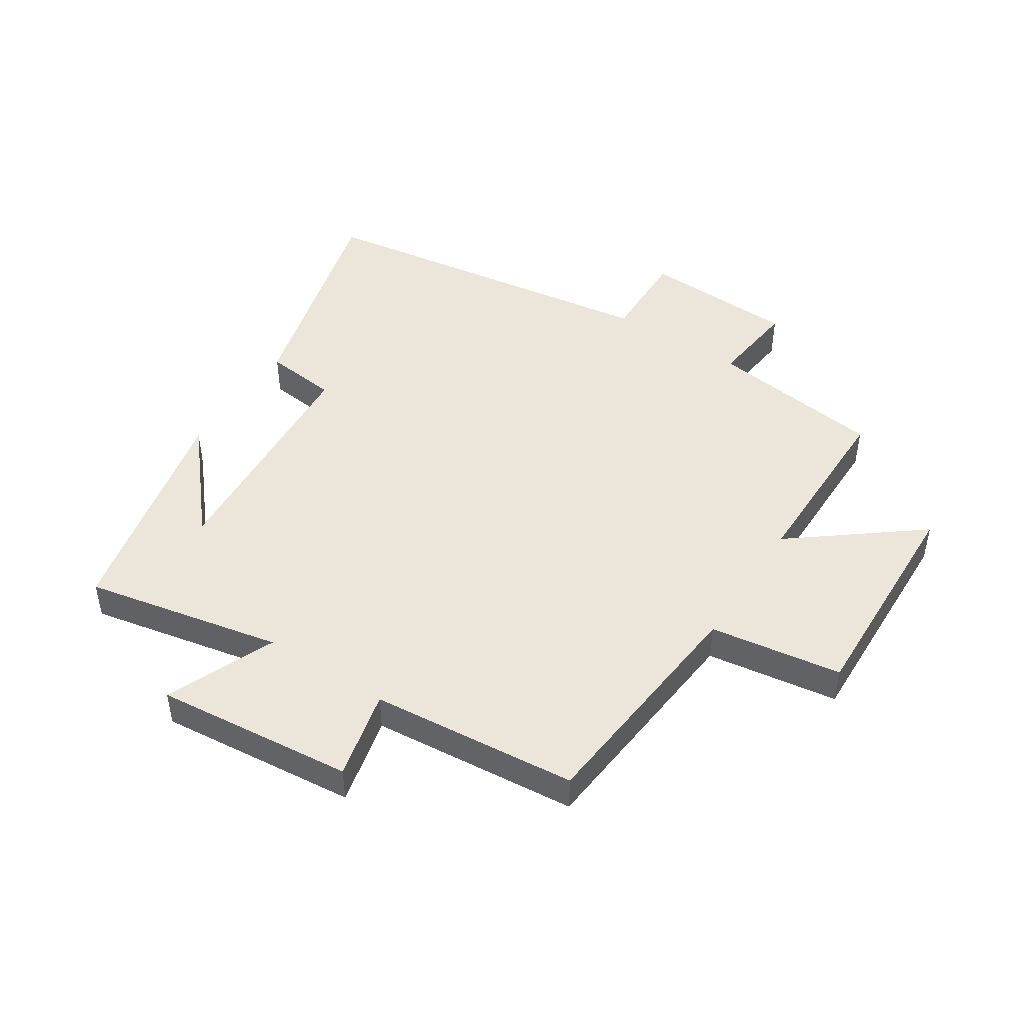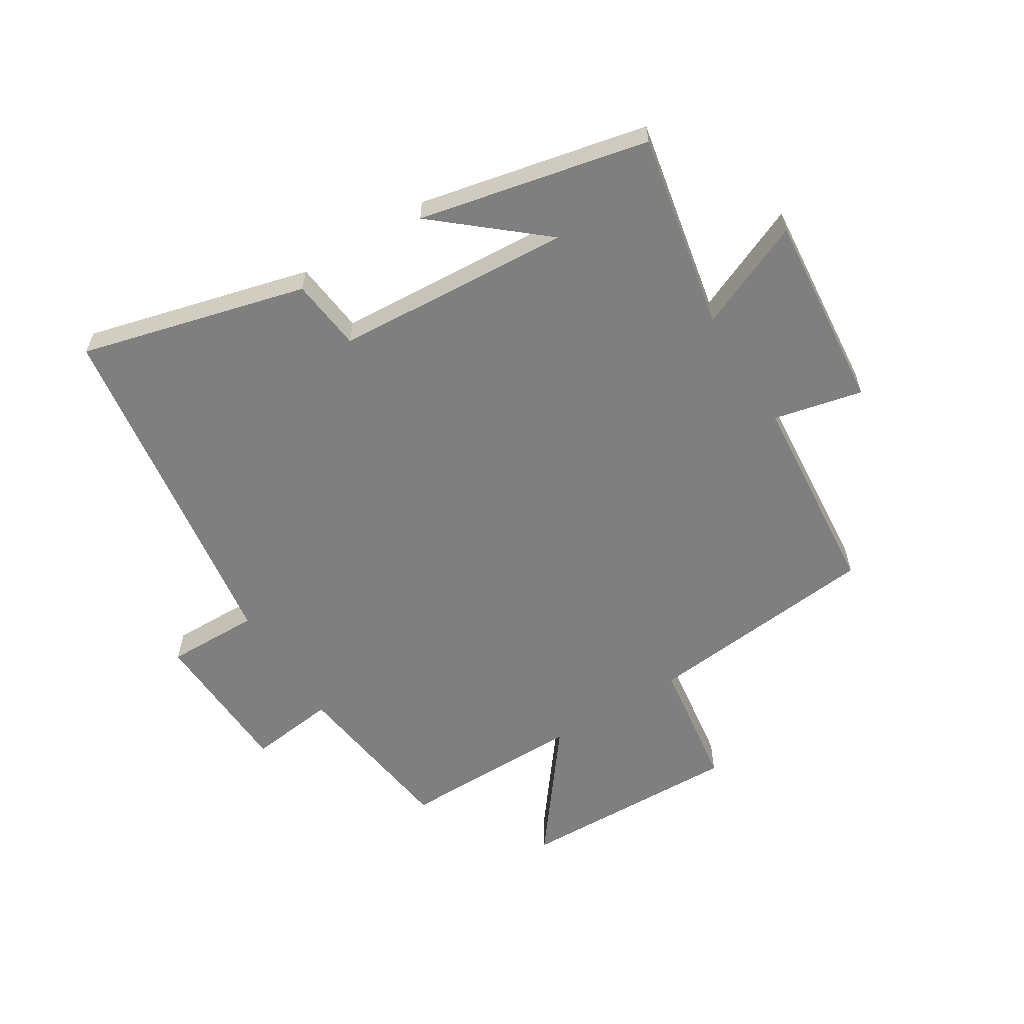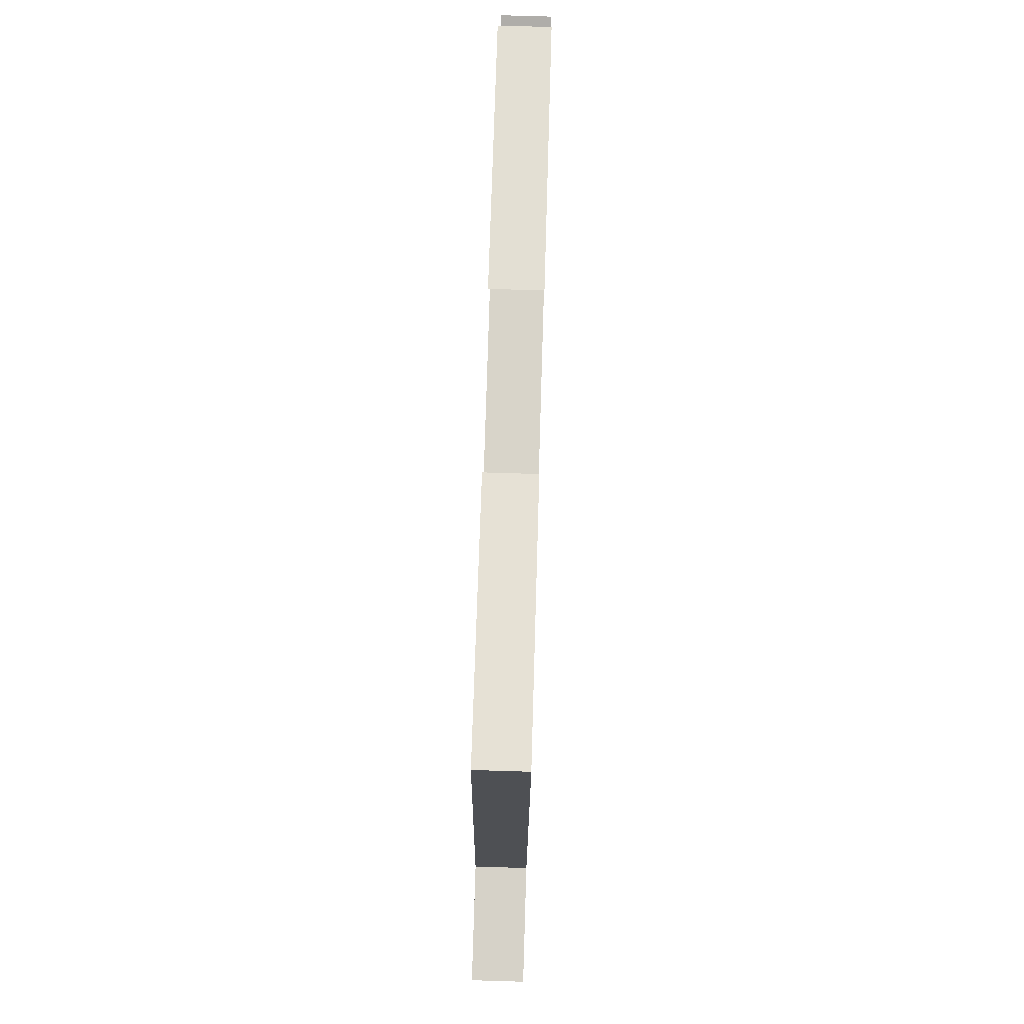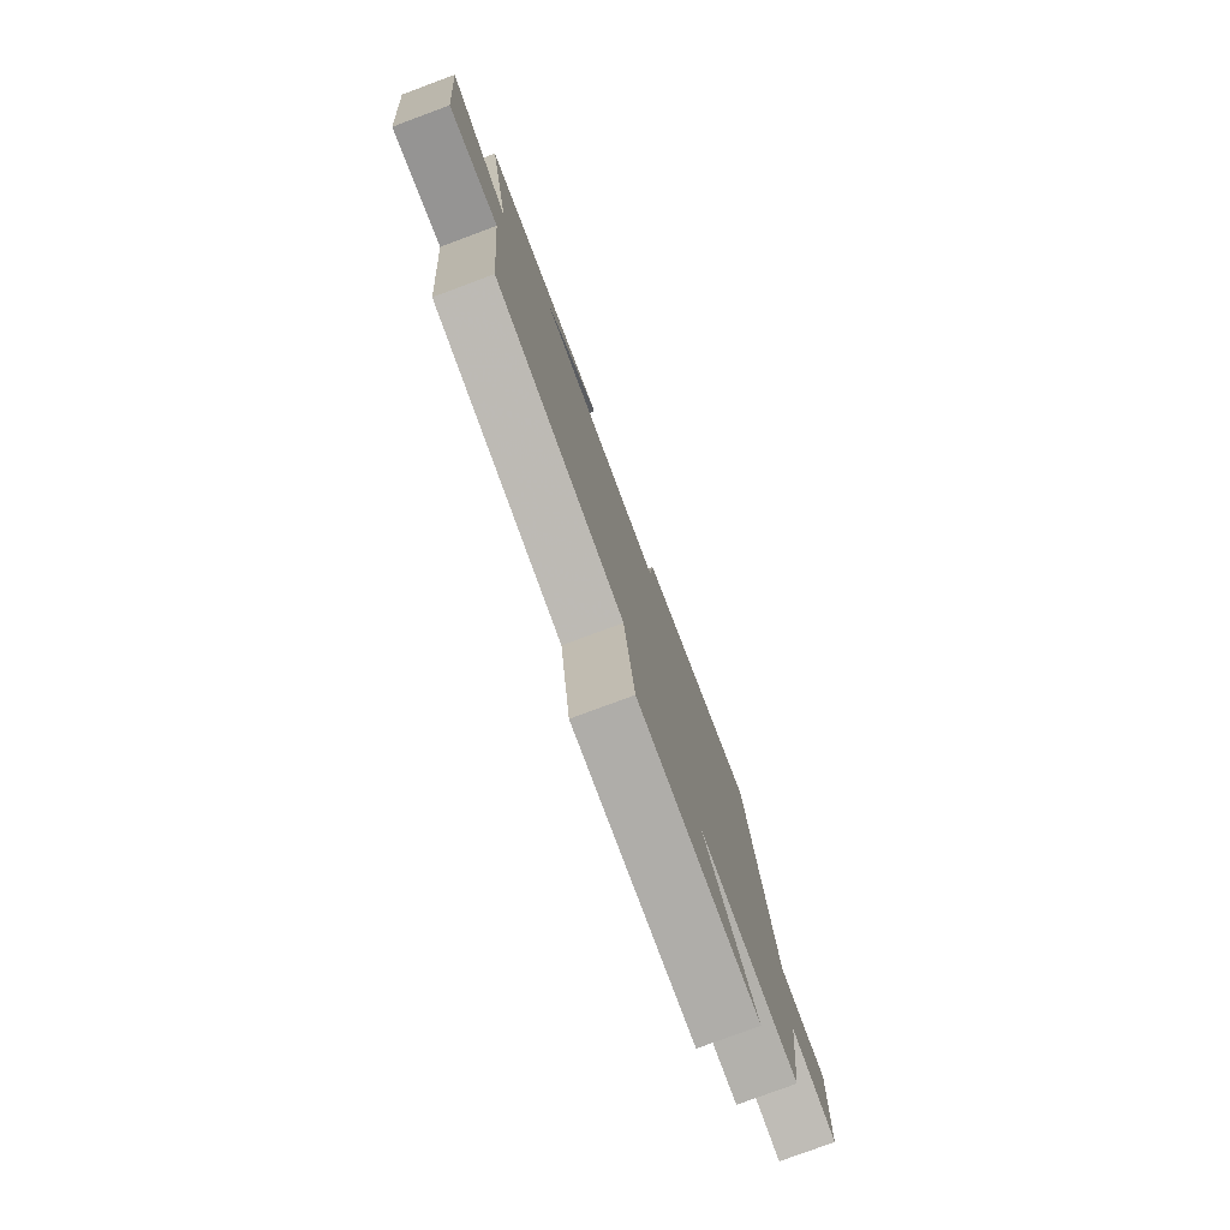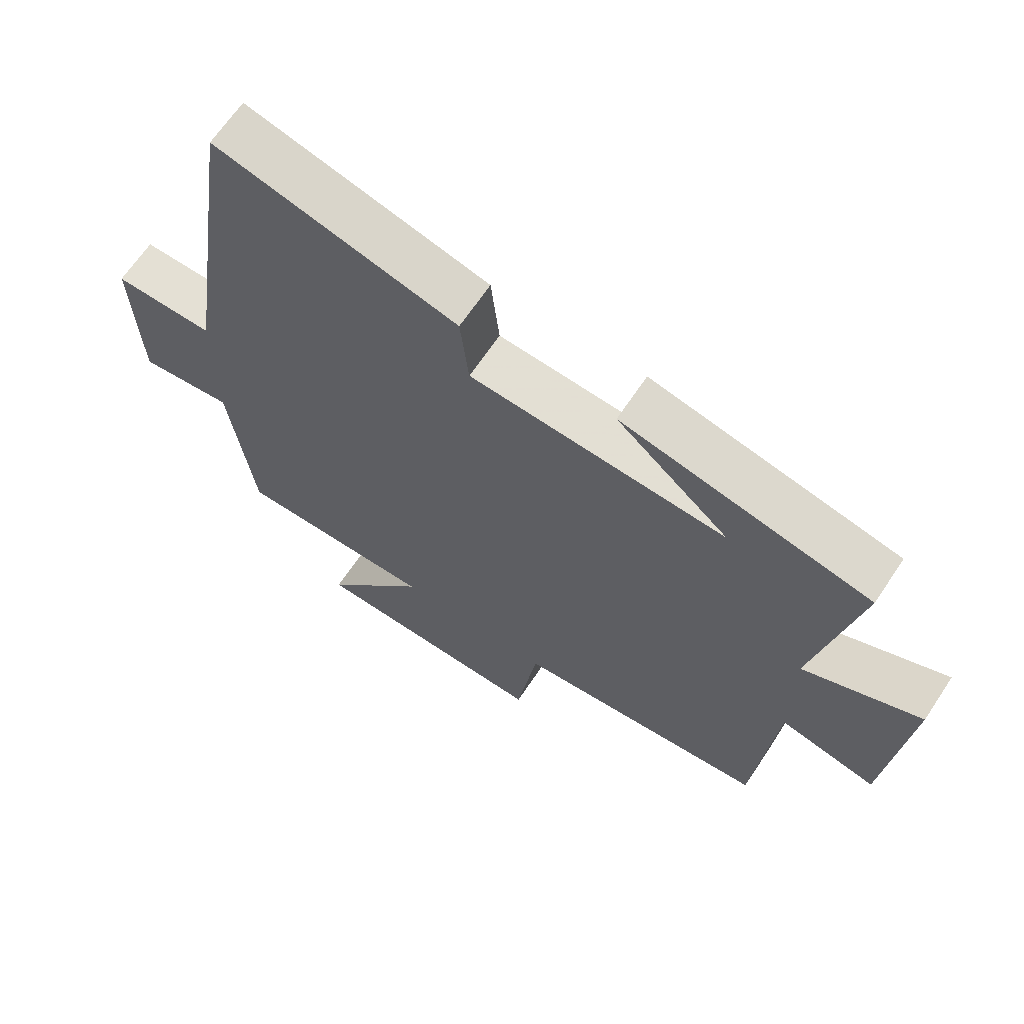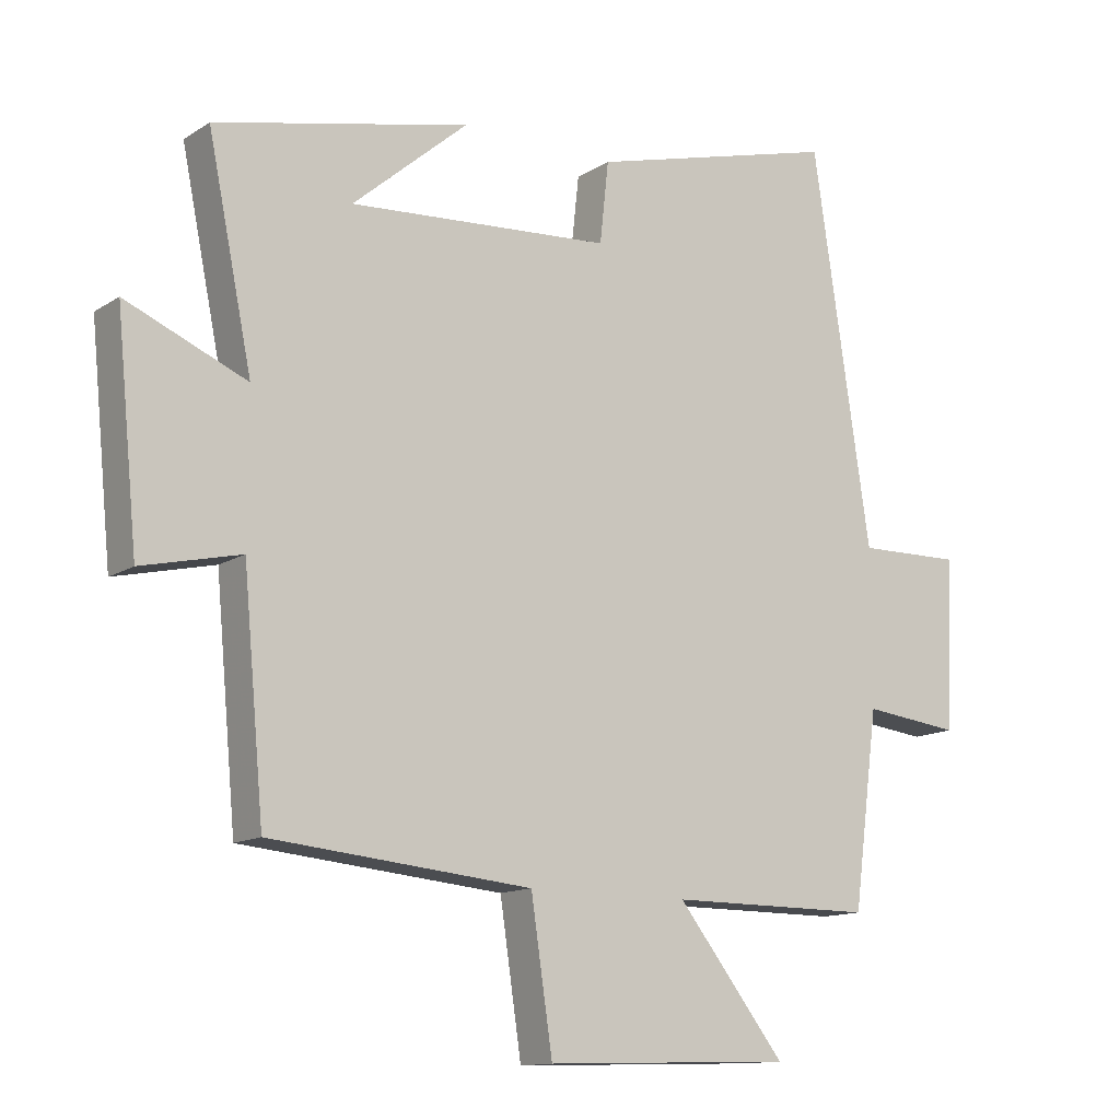
<metadata>
{"format":"obj","ext":"obj","renderer":"f3d","projection":"perspective","resolution":1024,"background":"white","views":[{"elev":47.0,"azim":123.0,"up":"+Y"},{"elev":-59.7,"azim":32.1,"up":"+Y"},{"elev":79.5,"azim":-88.3,"up":"+Z"},{"elev":-79.1,"azim":110.3,"up":"+Z"},{"elev":65.8,"azim":33.6,"up":"+Z"},{"elev":-12.9,"azim":145.0,"up":"+Z"}]}
</metadata>
<code>
v -0.414 0.07 0.598
v -0.043 0.07 0.5
v -0.03 0.07 0.38
v 0.36 0.07 0.354
v 0.189 0.07 0.5
v 0.566 0.07 0.417
v 0.5 0.07 0.093
v 0.679 0.07 0.169
v 0.647 0.07 -0.157
v 0.5 0.07 -0.123
v 0.469 0.07 -0.463
v 0.081 0.07 -0.5
v 0.049 0.07 -0.717
v -0.319 0.07 -0.705
v -0.159 0.07 -0.5
v -0.463 0.07 -0.5
v -0.5 0.07 -0.213
v -0.644 0.07 -0.23
v -0.654 0.07 0.022
v -0.5 0.07 0.019
v -0.414 0 0.598
v -0.043 0 0.5
v -0.03 0 0.38
v 0.36 0 0.354
v 0.189 0 0.5
v 0.566 0 0.417
v 0.5 0 0.093
v 0.679 0 0.169
v 0.647 0 -0.157
v 0.5 0 -0.123
v 0.469 0 -0.463
v 0.081 0 -0.5
v 0.049 0 -0.717
v -0.319 0 -0.705
v -0.159 0 -0.5
v -0.463 0 -0.5
v -0.5 0 -0.213
v -0.644 0 -0.23
v -0.654 0 0.022
v -0.5 0 0.019
f 17 18 19 20
f 1 2 3
f 20 1 3
f 17 20 3
f 16 17 3
f 15 16 3
f 12 13 14 15
f 15 3 4
f 12 15 4
f 11 12 4
f 10 11 4
f 7 8 9 10
f 7 10 4
f 6 7 4
f 4 5 6
f 40 39 38 37
f 23 22 21
f 23 21 40
f 23 40 37
f 23 37 36
f 23 36 35
f 35 34 33 32
f 24 23 35
f 24 35 32
f 24 32 31
f 24 31 30
f 30 29 28 27
f 24 30 27
f 24 27 26
f 26 25 24
f 1 21 22 2
f 2 22 23 3
f 3 23 24 4
f 4 24 25 5
f 5 25 26 6
f 6 26 27 7
f 7 27 28 8
f 8 28 29 9
f 9 29 30 10
f 10 30 31 11
f 11 31 32 12
f 12 32 33 13
f 13 33 34 14
f 14 34 35 15
f 15 35 36 16
f 16 36 37 17
f 17 37 38 18
f 18 38 39 19
f 19 39 40 20
f 20 40 21 1

</code>
